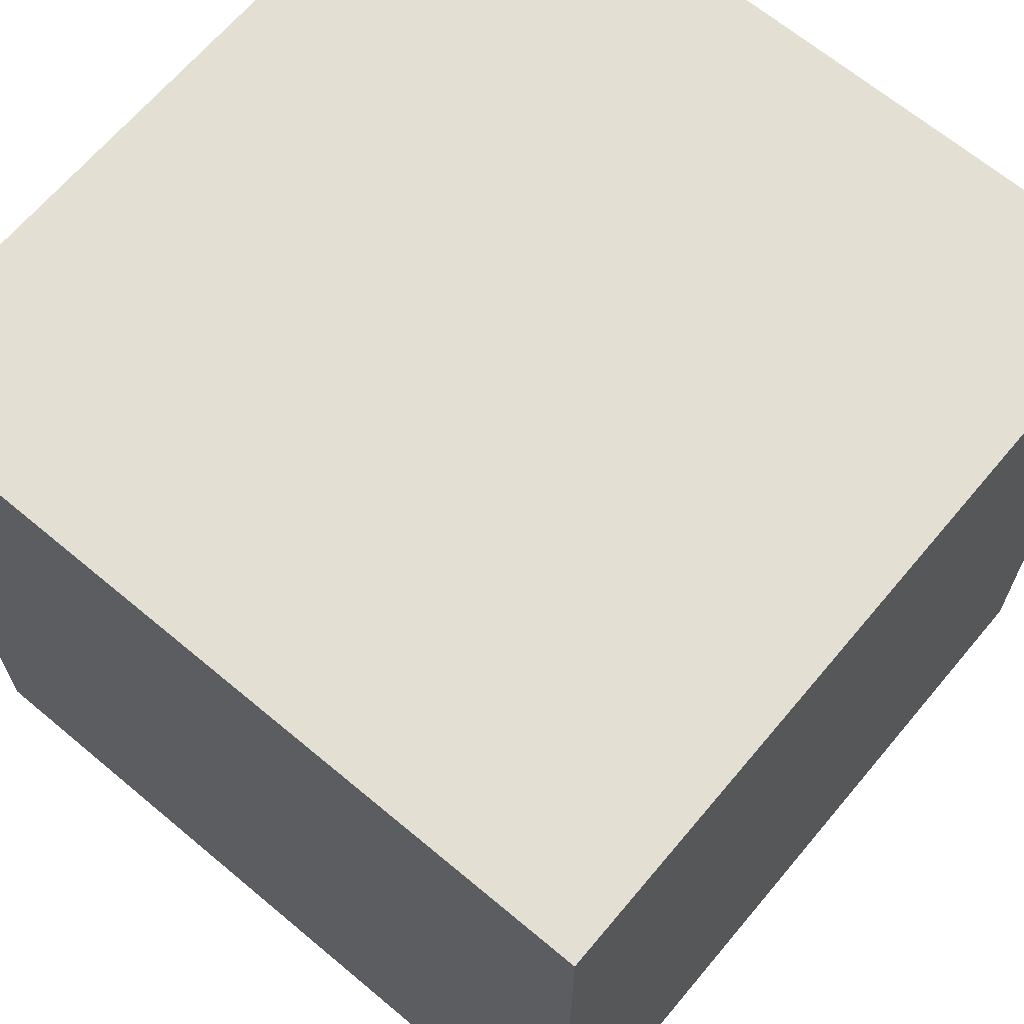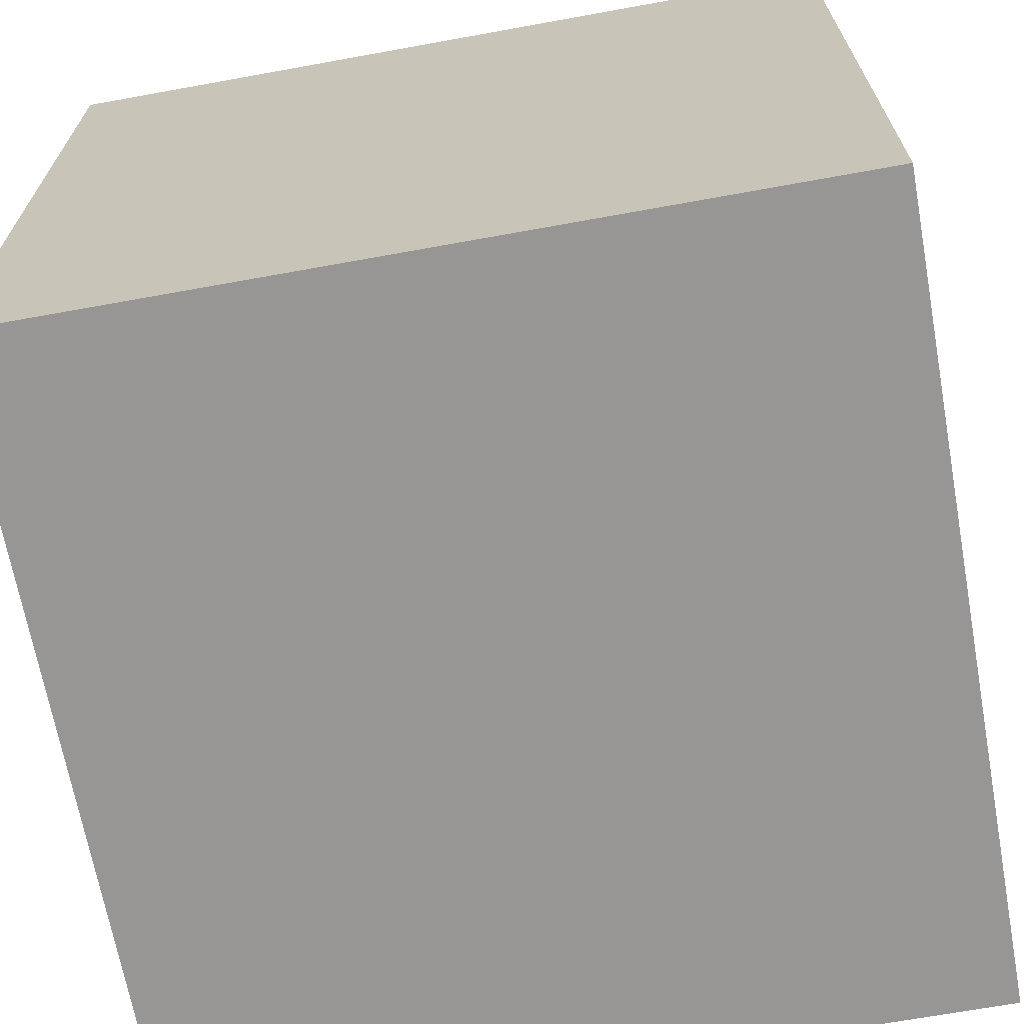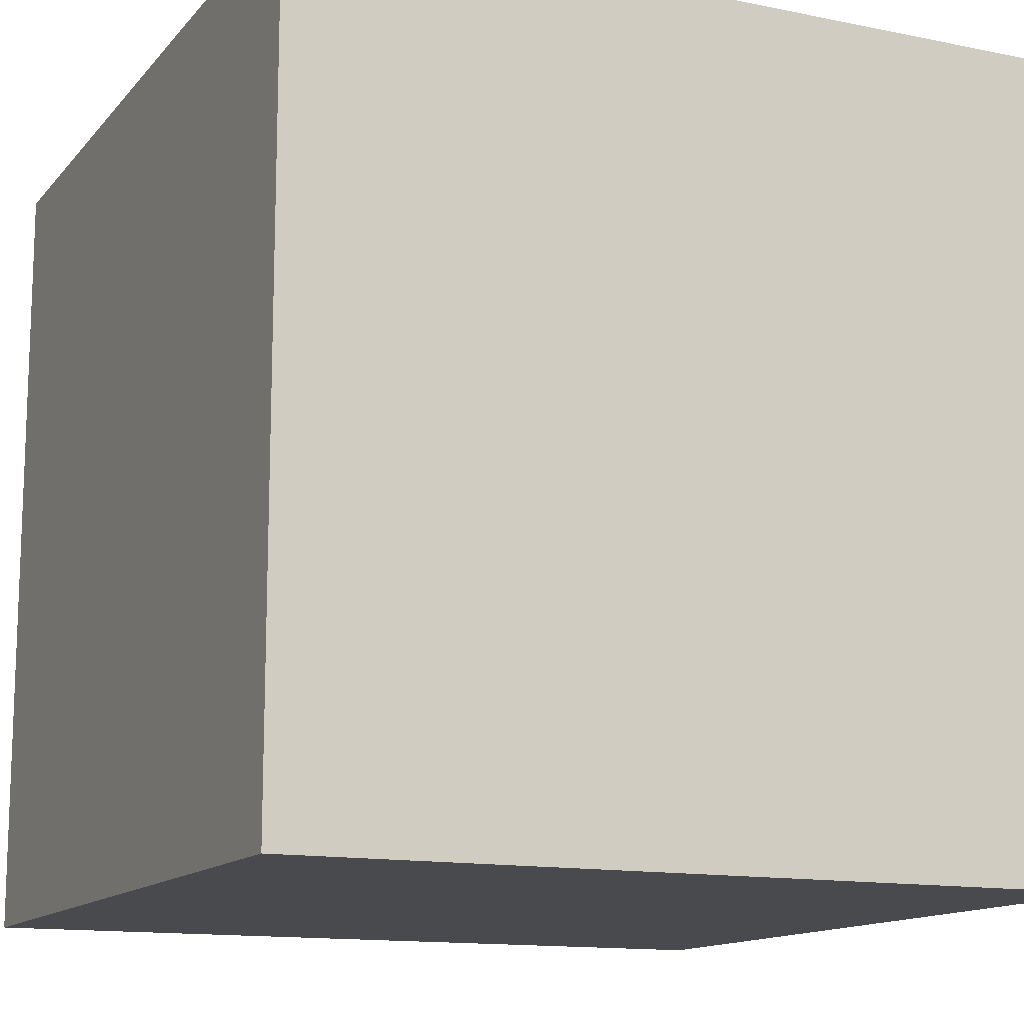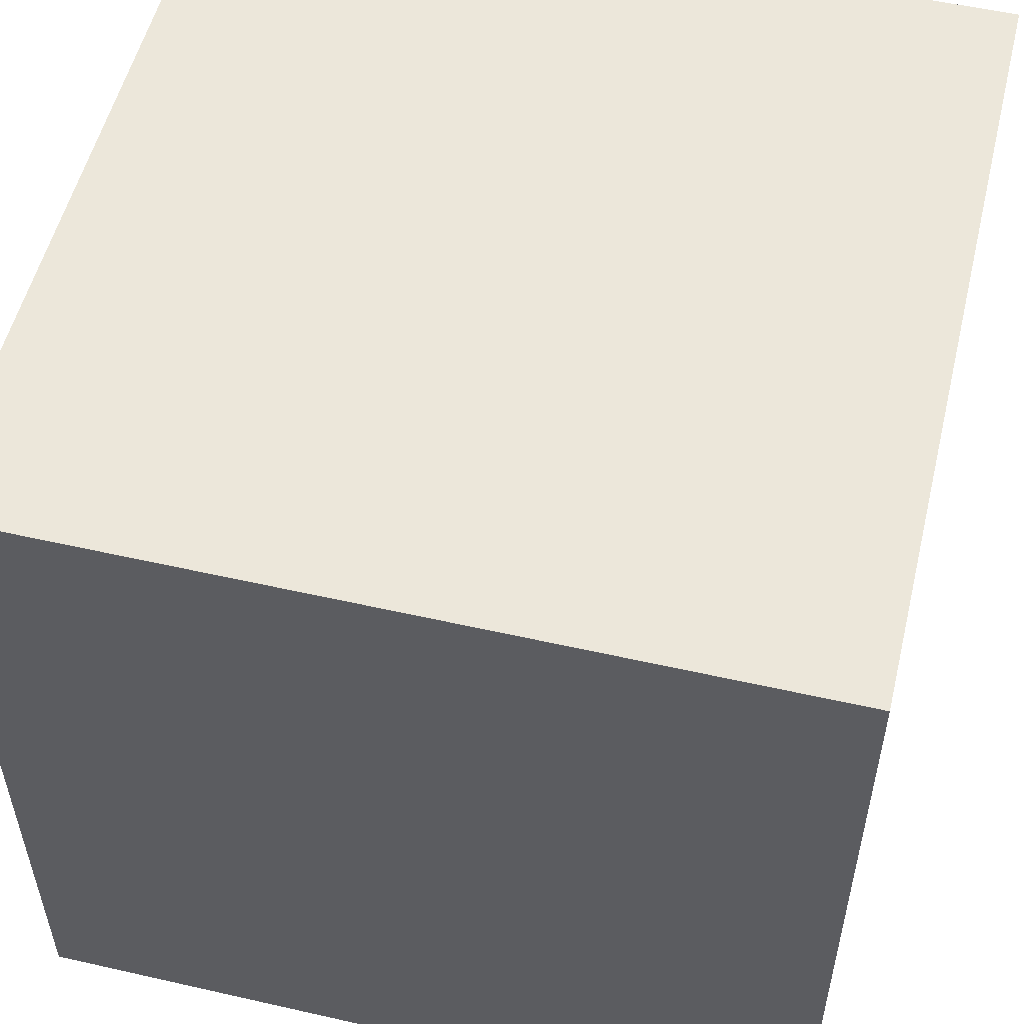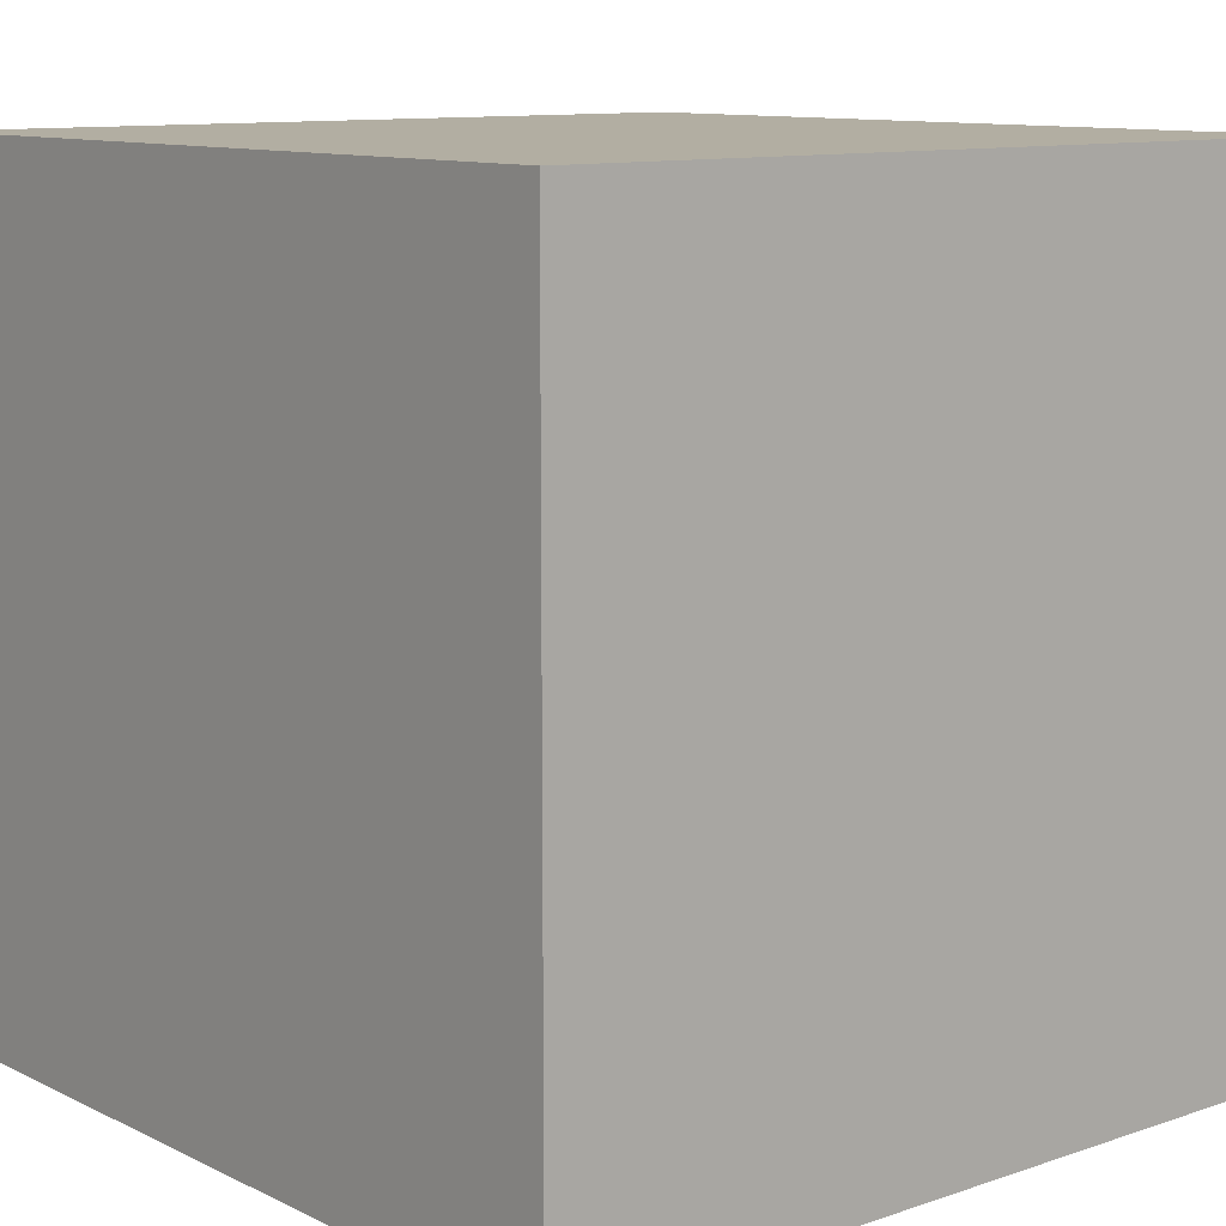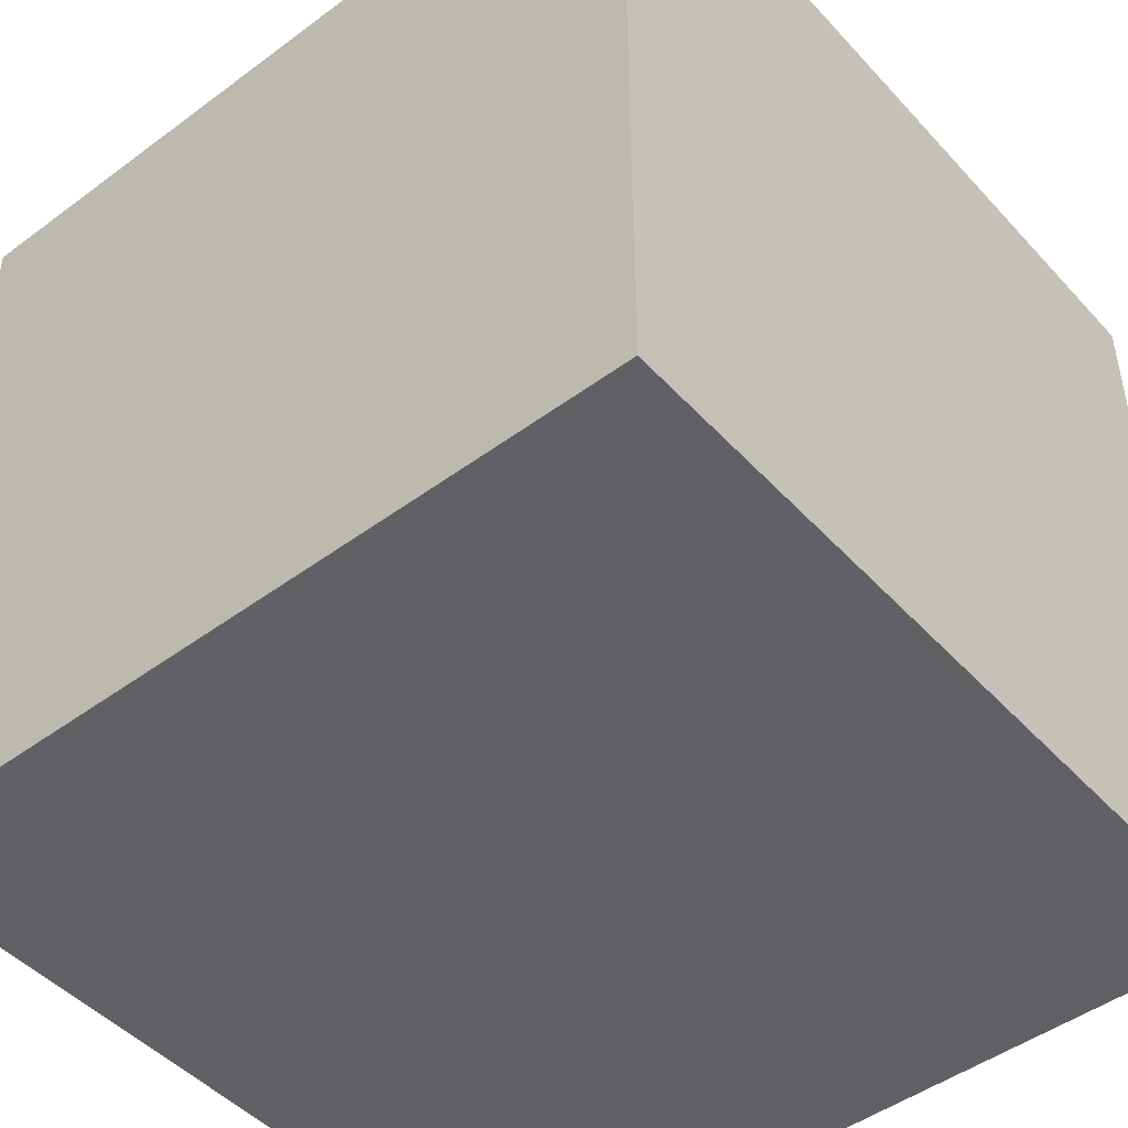
<metadata>
{"format":"obj","ext":"obj","renderer":"f3d","projection":"perspective","resolution":1024,"background":"white","views":[{"elev":66.5,"azim":40.0,"up":"+Y"},{"elev":-67.9,"azim":10.3,"up":"+Z"},{"elev":-13.4,"azim":65.2,"up":"+Z"},{"elev":54.0,"azim":-166.4,"up":"+Z"},{"elev":10.7,"azim":-40.2,"up":"+Z"},{"elev":-47.3,"azim":39.9,"up":"+Y"}]}
</metadata>
<code>
v -0.9897 -0.9897 0.9897
v 0.9897 -0.9897 0.9897
v -0.9897 0.9897 0.9897
v 0.9897 0.9897 0.9897
v -0.9897 0.9897 -0.9897
v 0.9897 0.9897 -0.9897
v -0.9897 -0.9897 -0.9897
v 0.9897 -0.9897 -0.9897
f 1 2 4 3
f 3 4 6 5
f 5 6 8 7
f 7 8 2 1
f 2 8 6 4
f 7 1 3 5

</code>
